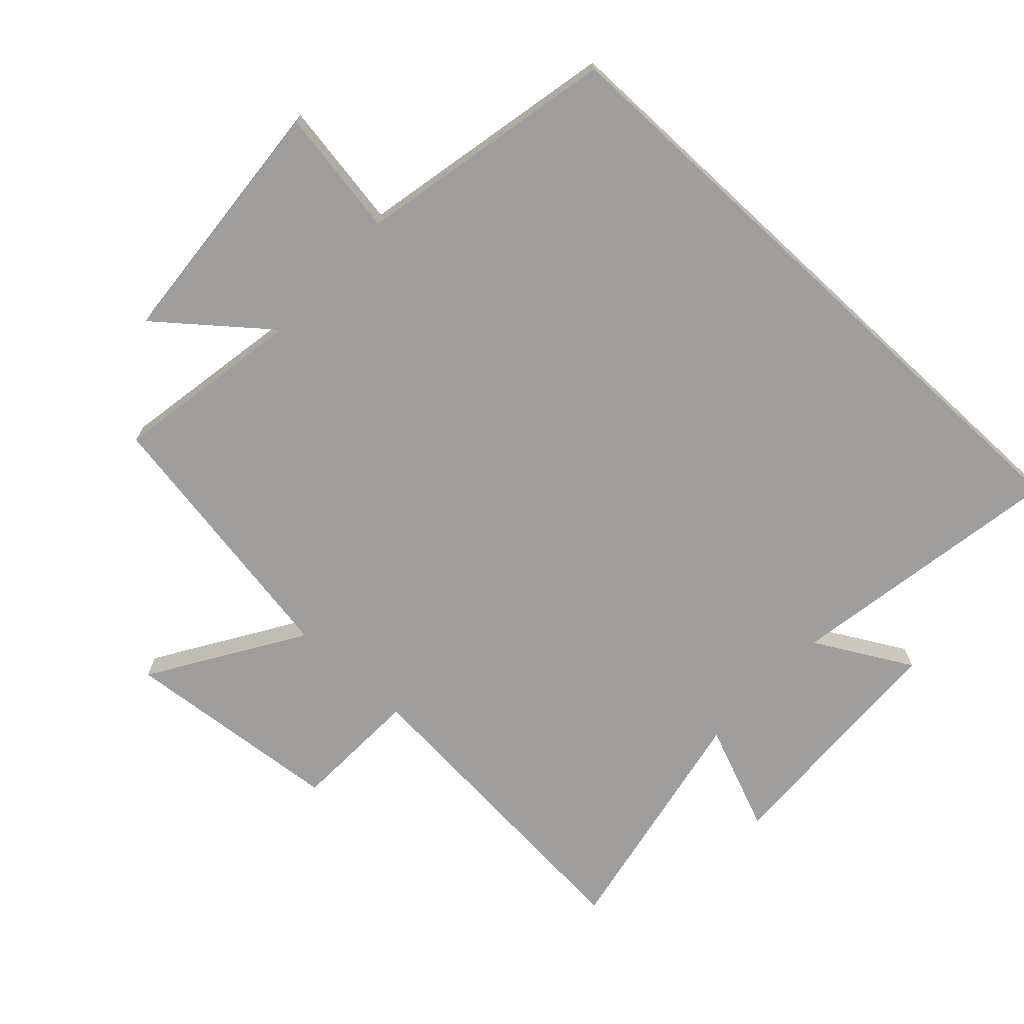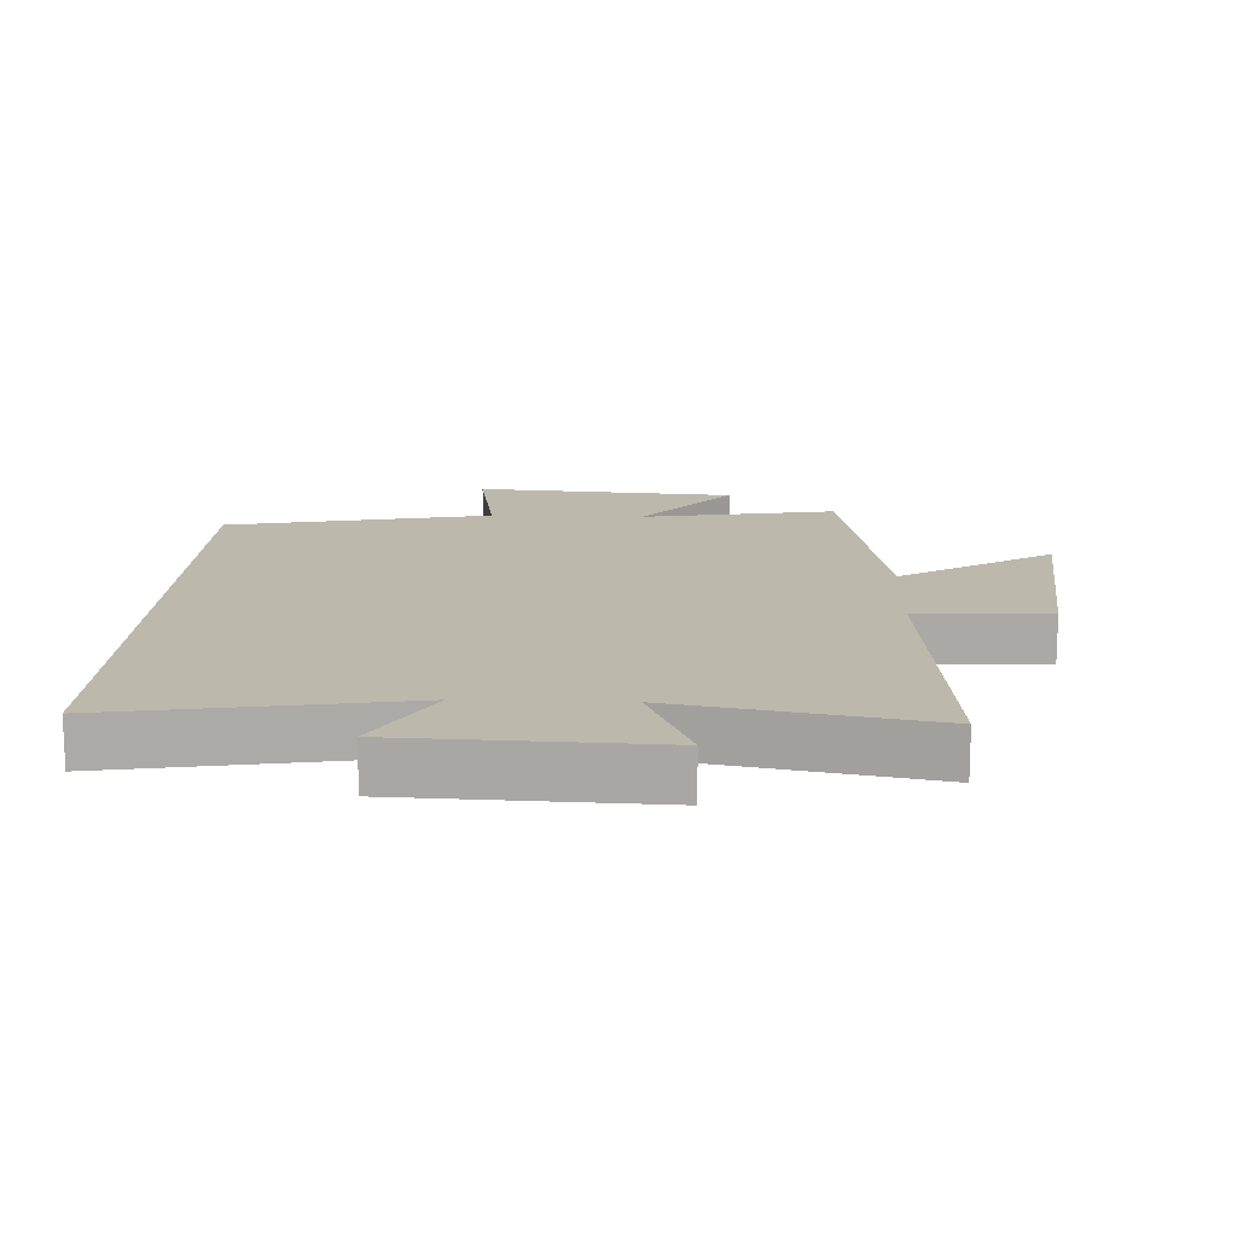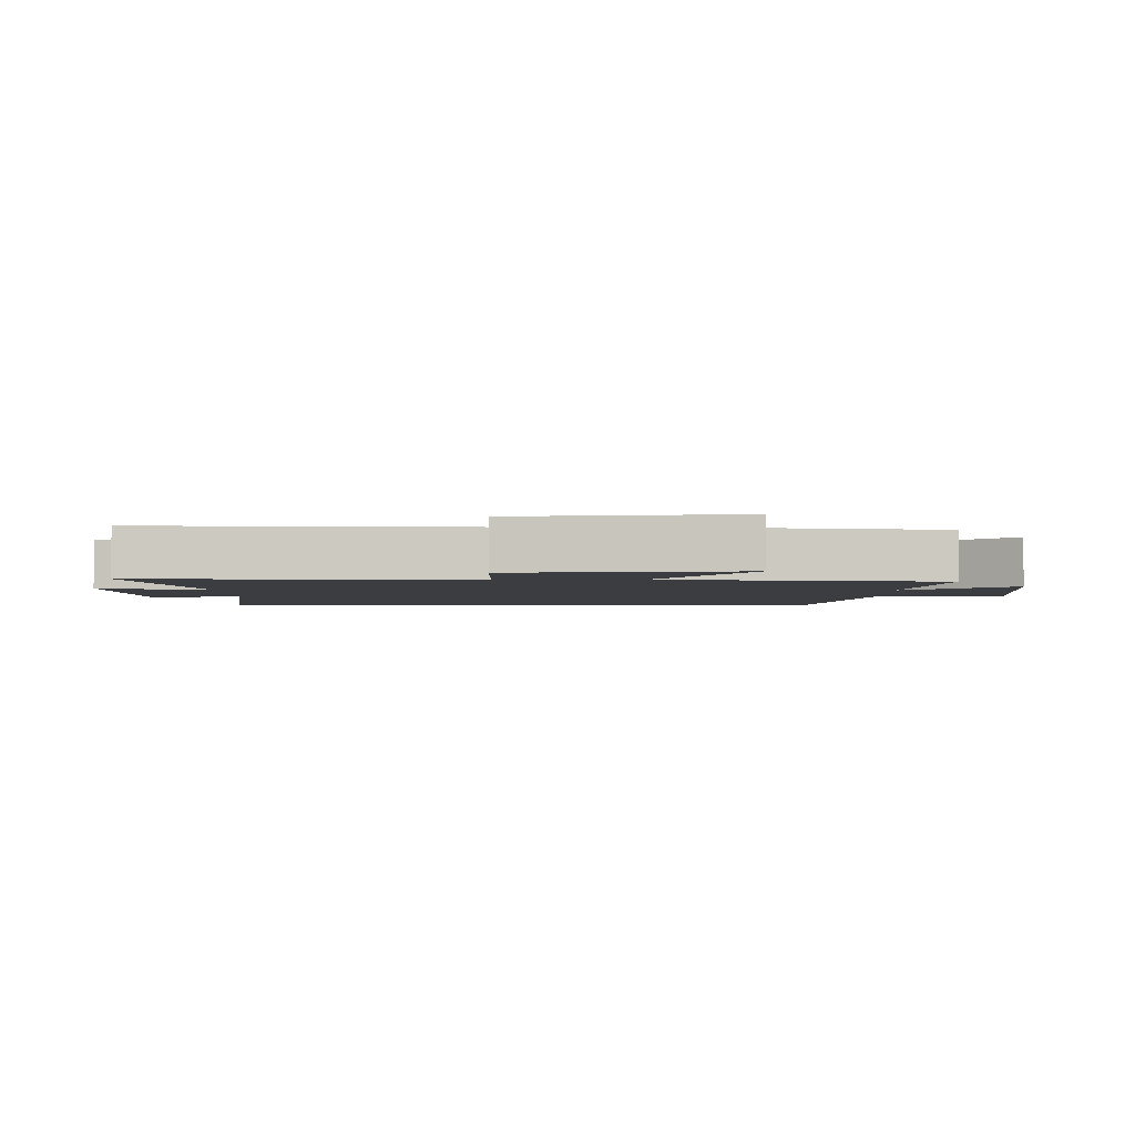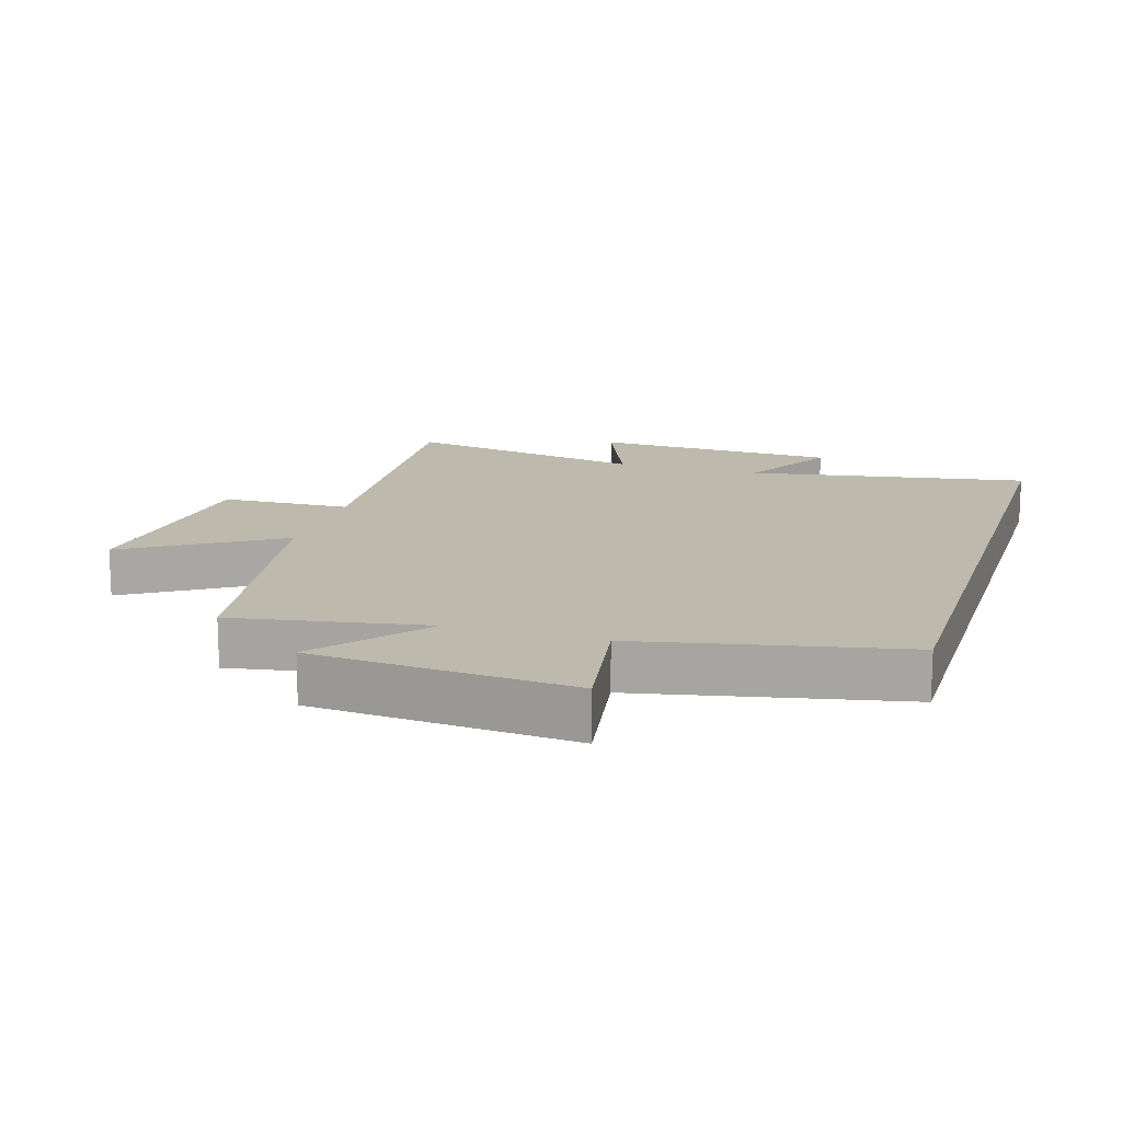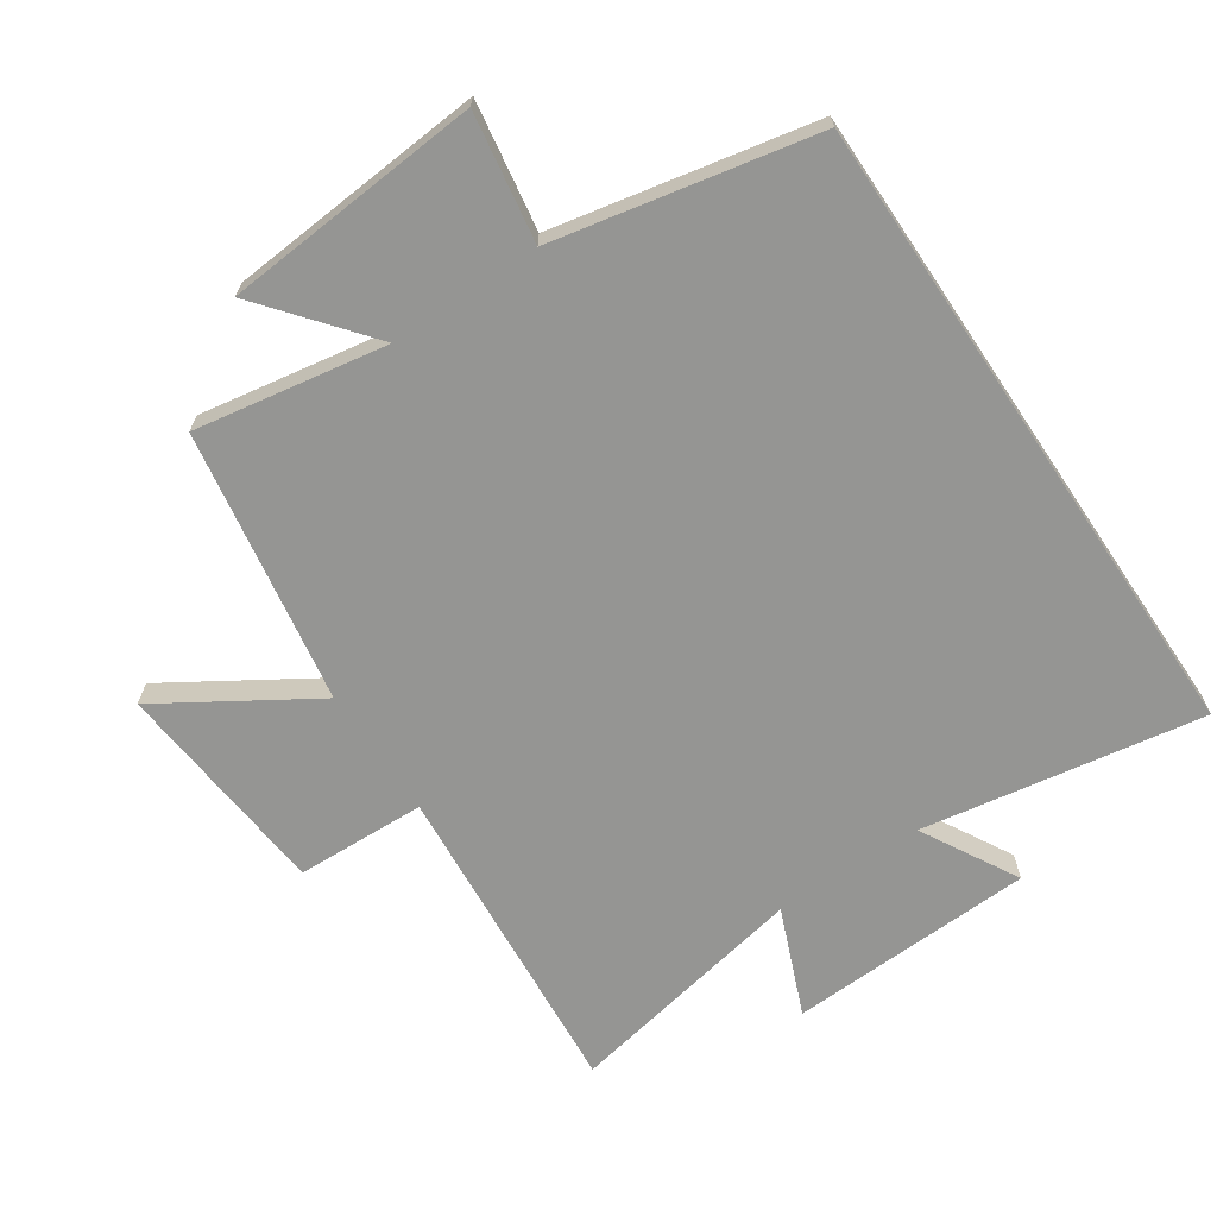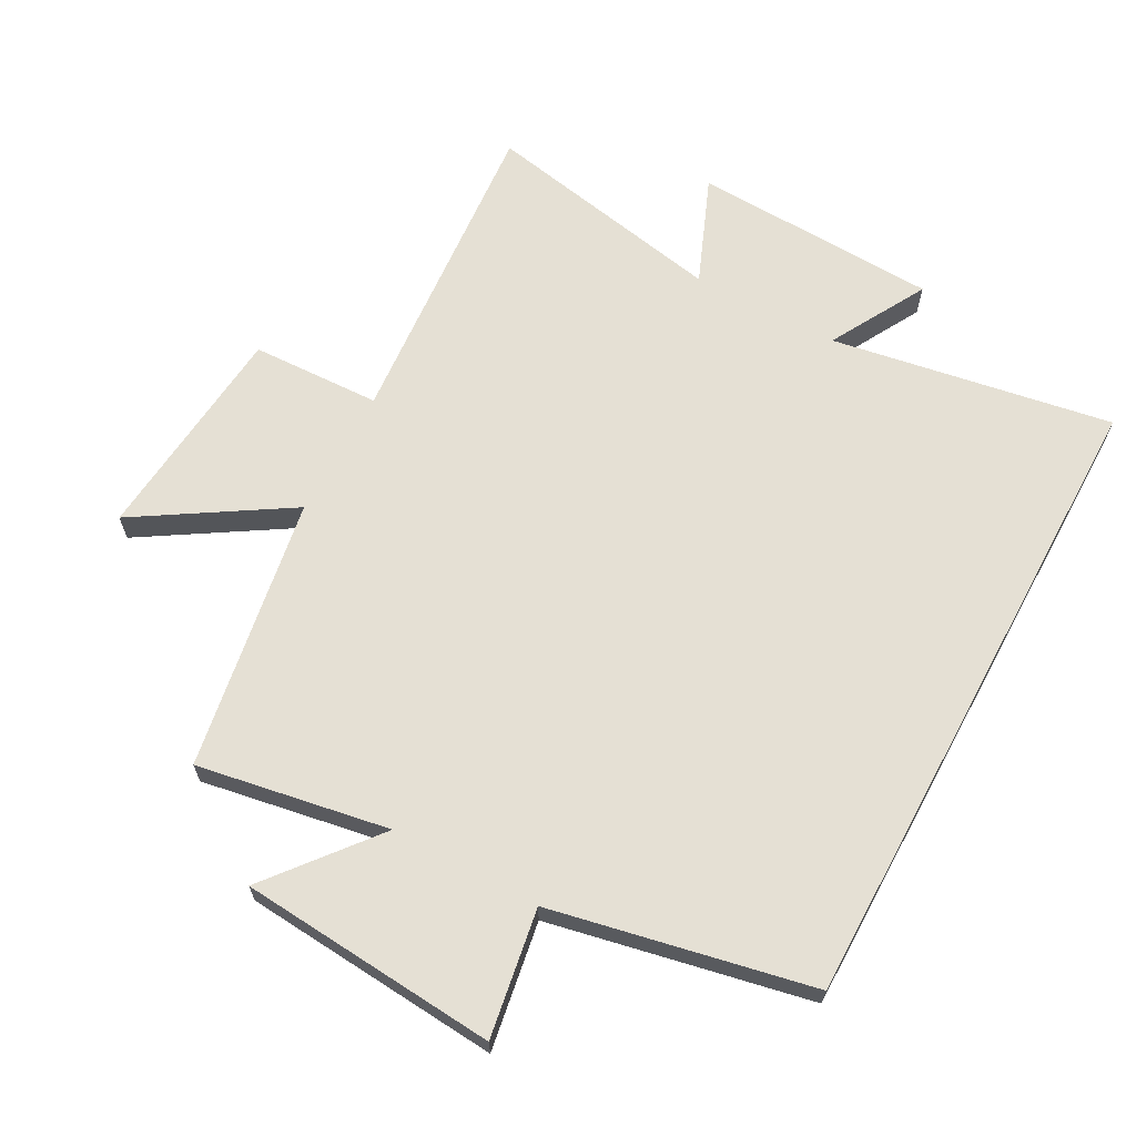
<metadata>
{"format":"obj","ext":"obj","renderer":"f3d","projection":"perspective","resolution":1024,"background":"white","views":[{"elev":-70.9,"azim":-132.9,"up":"+Y"},{"elev":14.7,"azim":2.3,"up":"+Y"},{"elev":-2.8,"azim":91.4,"up":"+Y"},{"elev":15.0,"azim":-163.0,"up":"+Y"},{"elev":-67.3,"azim":-146.1,"up":"+Y"},{"elev":65.5,"azim":-151.6,"up":"+Y"}]}
</metadata>
<code>
v -0.5 0.07 0.573
v -0.066 0.07 0.5
v -0.149 0.07 0.649
v 0.231 0.07 0.665
v 0.164 0.07 0.5
v 0.54 0.07 0.573
v 0.5 0.07 0.075
v 0.7 0.07 0.068
v 0.732 0.07 -0.274
v 0.5 0.07 -0.129
v 0.429 0.07 -0.551
v 0.133 0.07 -0.5
v 0.267 0.07 -0.665
v -0.131 0.07 -0.697
v -0.099 0.07 -0.5
v -0.5 0.07 -0.418
v -0.5 0 0.573
v -0.066 0 0.5
v -0.149 0 0.649
v 0.231 0 0.665
v 0.164 0 0.5
v 0.54 0 0.573
v 0.5 0 0.075
v 0.7 0 0.068
v 0.732 0 -0.274
v 0.5 0 -0.129
v 0.429 0 -0.551
v 0.133 0 -0.5
v 0.267 0 -0.665
v -0.131 0 -0.697
v -0.099 0 -0.5
v -0.5 0 -0.418
f 15 16 1 2
f 12 13 14 15
f 12 15 2
f 10 11 12 2
f 7 8 9 10
f 7 10 2 3
f 5 6 7
f 5 7 3
f 3 4 5
f 18 17 32 31
f 31 30 29 28
f 18 31 28
f 18 28 27 26
f 26 25 24 23
f 19 18 26 23
f 23 22 21
f 19 23 21
f 21 20 19
f 1 17 18 2
f 2 18 19 3
f 3 19 20 4
f 4 20 21 5
f 5 21 22 6
f 6 22 23 7
f 7 23 24 8
f 8 24 25 9
f 9 25 26 10
f 10 26 27 11
f 11 27 28 12
f 12 28 29 13
f 13 29 30 14
f 14 30 31 15
f 15 31 32 16
f 16 32 17 1

</code>
